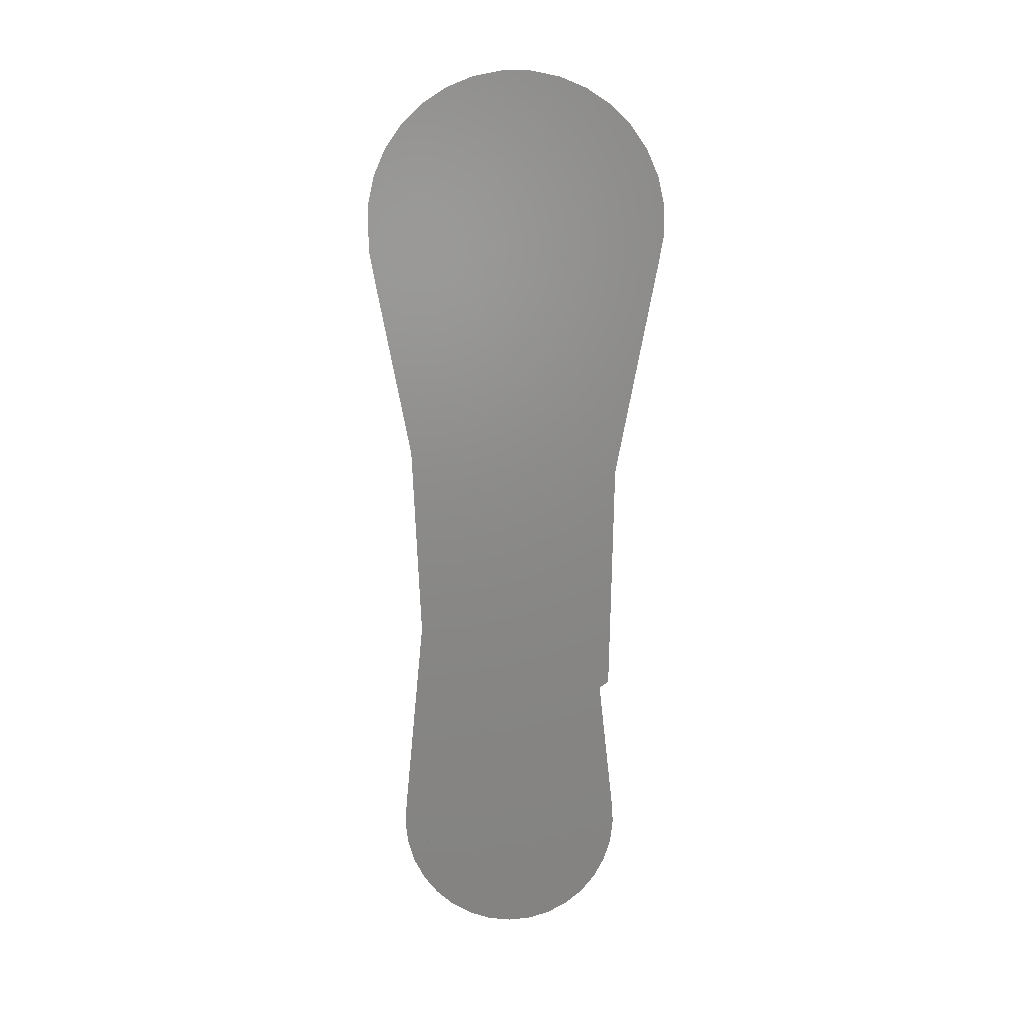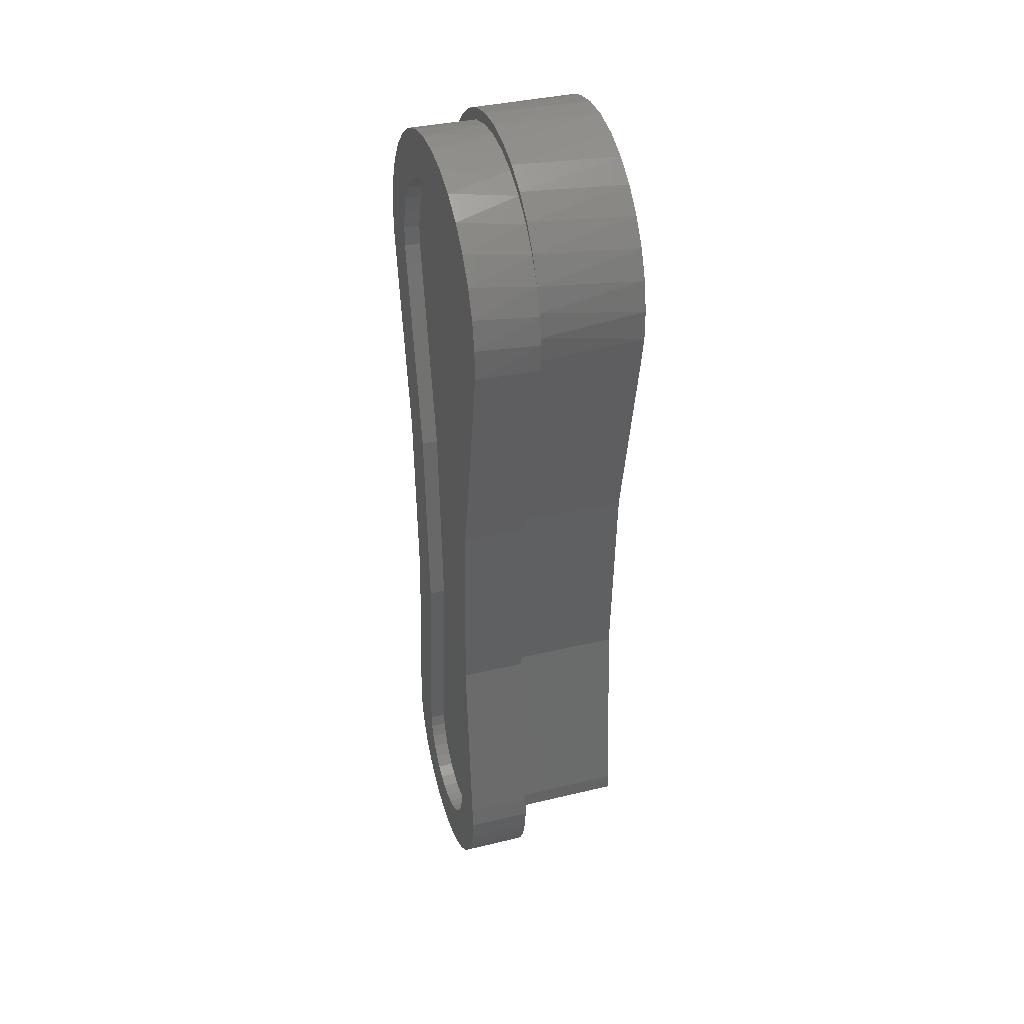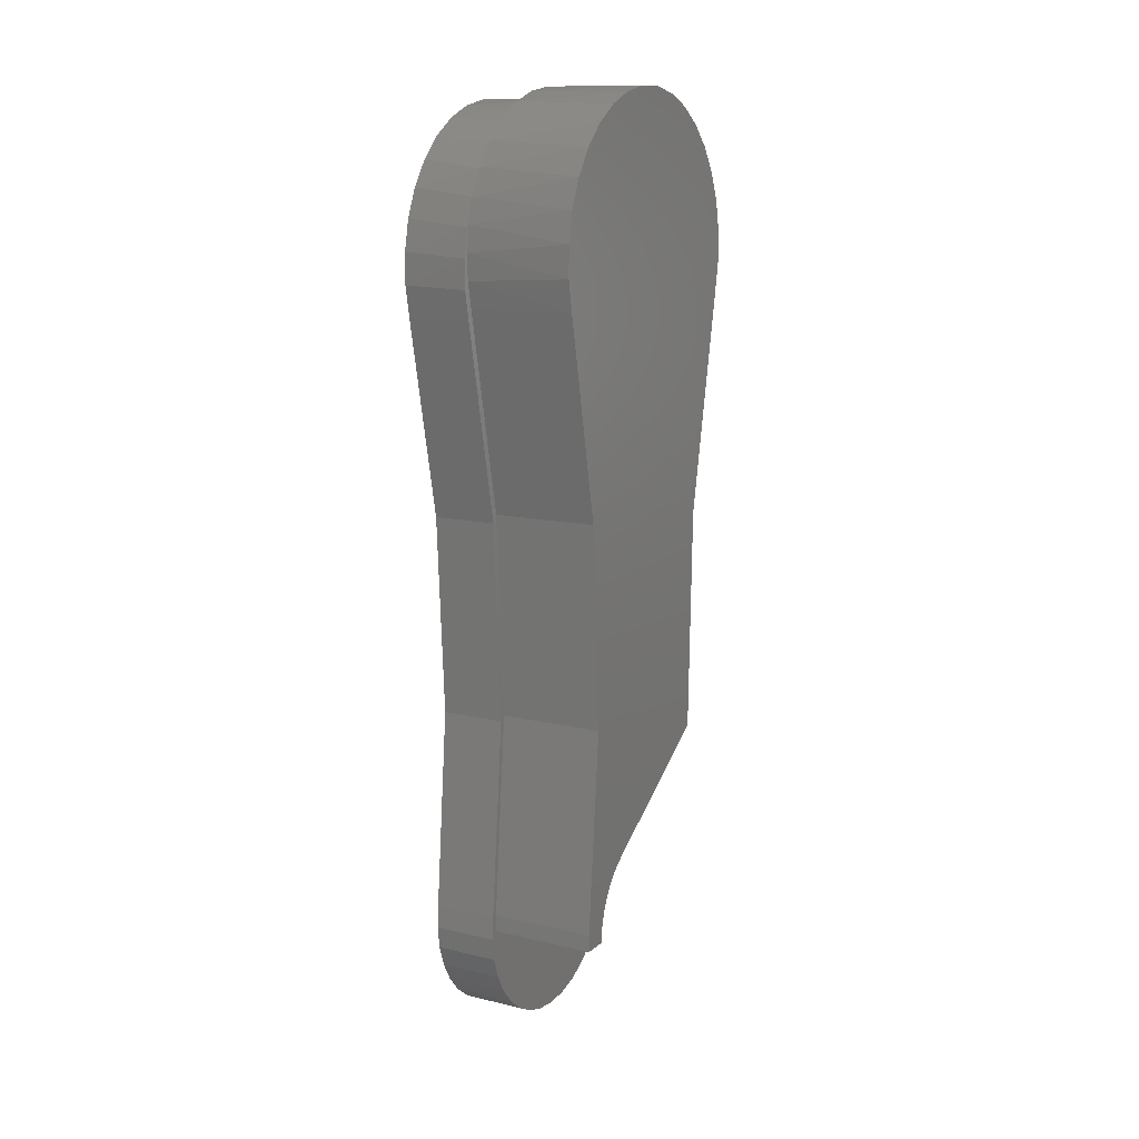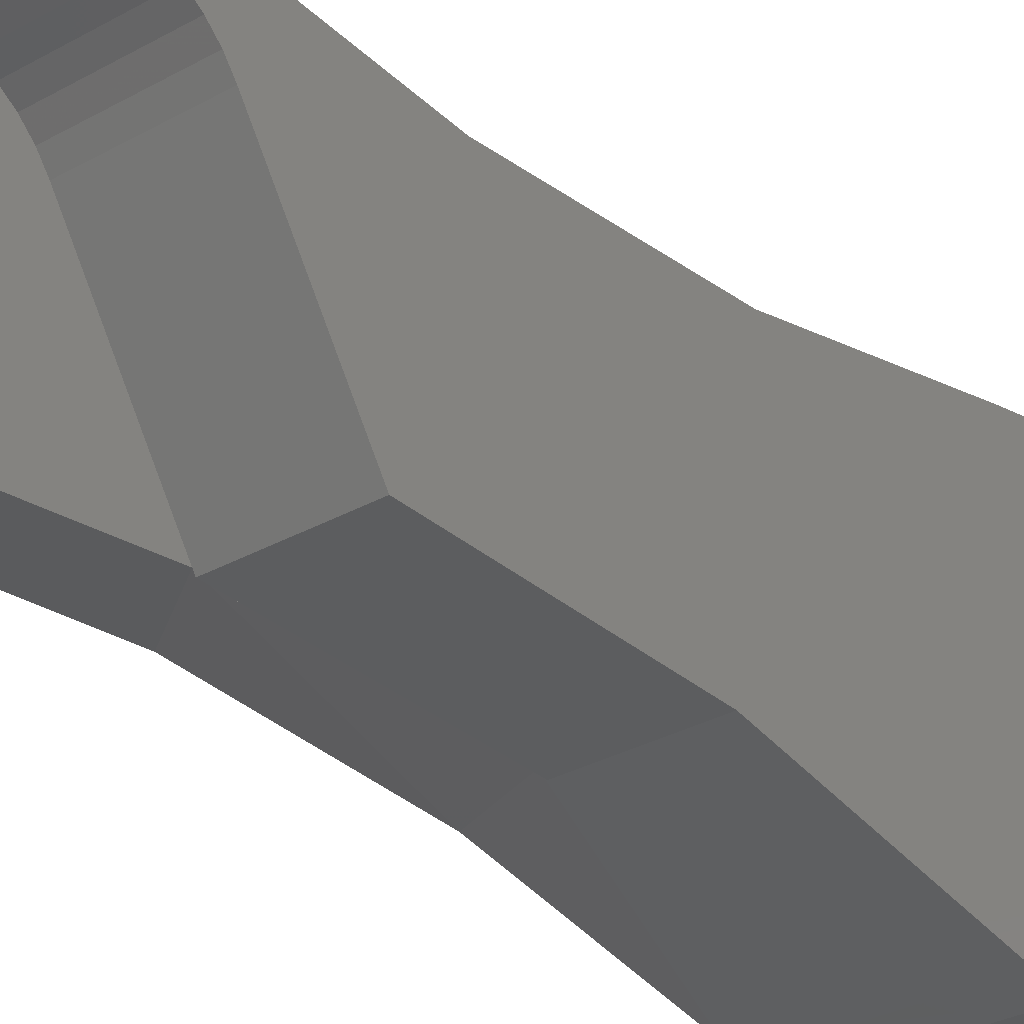
<metadata>
{"format":"stl","ext":"stl","renderer":"f3d","projection":"perspective","resolution":1024,"background":"white","views":[{"elev":4.3,"azim":88.5,"up":"+Y"},{"elev":37.3,"azim":-17.1,"up":"+Y"},{"elev":12.4,"azim":29.1,"up":"+Y"},{"elev":-29.8,"azim":39.9,"up":"+Z"}]}
</metadata>
<code>
# stl→obj: 239 verts, 474 faces
v 0.0625 0.1639 -0.09336
v 0.0625 0.3778 -0.1001
v 0.0625 0.1661 -0.09679
v 0.0625 0.3842 -0.1031
v 0.0625 0.7203 0.1271
v 0.0625 0.7187 0.1256
v 0.0625 0.6945 0.14
v 0.0625 0.7433 0.1095
v 0.0625 0.7398 0.1071
v 0.0625 0.7624 0.08795
v 0.0625 0.7571 0.08492
v 0.0625 0.7771 0.06311
v 0.0625 0.77 0.05994
v 0.0625 0.7869 0.03593
v 0.0625 0.778 0.03301
v 0.0625 0.7913 0.0074
v 0.0625 0.7809 0.005051
v 0.0625 0.7902 -0.02145
v 0.0625 0.7786 -0.02296
v 0.0625 0.7836 -0.04956
v 0.0625 0.7711 -0.05006
v 0.0625 0.7588 -0.0753
v 0.0625 0.7718 -0.07592
v 0.0625 0.742 -0.09782
v 0.0625 0.7553 -0.09956
v 0.0625 0.7213 -0.1168
v 0.0625 0.7345 -0.1196
v 0.0625 0.6974 -0.1317
v 0.0625 0.7103 -0.1354
v 0.0625 0.6712 -0.1418
v 0.0625 0.6836 -0.1463
v 0.0625 0.6435 -0.147
v 0.0625 0.6553 -0.1519
v 0.0625 0.5878 -0.1416
v 0.0625 0.6264 -0.152
v 0.0625 0.6154 -0.1469
v 0.0625 0.598 -0.1466
v 0.0625 0.01562 -0.1094
v 0.0625 -0.02802 -0.1079
v 0.0625 -0.006268 -0.1108
v 0.0625 1.526e-18 0.1109
v 0.0625 -0.02802 0.1149
v 0.0625 -0.04884 0.1079
v 0.0625 0.01661 0.1109
v 0.0625 0.01484 0.08478
v 0.0625 -0.08465 0.08293
v 0.0625 0.02927 0.08111
v 0.0625 -0.09832 0.06577
v 0.0625 0.04285 0.07502
v 0.0625 0.05519 0.06671
v 0.0625 0.6466 0.1499
v 0.0625 0.642 0.154
v 0.0625 0.6146 0.1537
v 0.0625 0.598 0.1441
v 0.0625 0.3994 0.1096
v 0.0625 0.4066 0.1044
v 0.0625 0.2073 0.0988
v 0.0625 0.2113 0.09325
v 0.0625 0.6689 0.1494
v 0.0625 0.671 0.1469
v 0.0625 6.613e-18 0.08594
v 0.0625 -0.06795 0.09716
v 0.0625 0.07475 0.04441
v 0.0625 -0.1085 0.04632
v 0.0625 -0.1147 0.02529
v 0.0625 -0.1168 0.003454
v 0.0625 -0.1147 -0.01838
v 0.0625 -0.1085 -0.03941
v 0.0625 -0.09832 -0.05887
v 0.0625 -0.08465 -0.07602
v 0.0625 -0.06795 -0.09025
v 0.0625 -0.04884 -0.101
v 0.0625 0.01562 0.1163
v 0.0625 -0.006268 0.1177
v 0.0625 0.5878 0.1485
v 0.0625 0.6221 0.149
v 0.0625 0.06593 0.0564
v -1.529e-17 0.6167 0.1539
v -1.527e-17 0.6462 0.1536
v -1.494e-17 0.675 0.1476
v -1.431e-17 0.702 0.1362
v -1.339e-17 0.7264 0.1197
v -1.223e-17 0.7471 0.09875
v -1.087e-17 0.7633 0.07422
v -9.357e-18 0.7745 0.04702
v -7.755e-18 0.7802 0.01816
v -6.122e-18 0.7802 -0.01125
v -4.521e-18 0.7745 -0.04011
v -3.01e-18 0.7633 -0.06732
v -1.649e-18 0.7471 -0.09184
v -4.886e-19 0.7264 -0.1127
v 4.273e-19 0.702 -0.1292
v 1.064e-18 0.675 -0.1407
v 1.397e-18 0.6462 -0.1467
v 1.414e-18 0.6167 -0.147
v -1.344e-17 0.5878 0.1485
v -4.414e-19 0.5878 -0.1416
v -3.201e-18 0.2073 -0.09189
v -2.231e-18 0.01562 -0.1094
v -2.601e-18 0.3994 -0.1027
v 0.1641 0.02927 0.08111
v 0.1641 0.01484 0.08478
v 0.1641 6.613e-18 0.08594
v 0.1641 0.04285 0.07502
v 0.1641 0.05519 0.06671
v 0.1641 0.06593 0.0564
v 0.1641 0.07475 0.04441
v 0.1641 1.526e-18 0.1109
v 0.1641 0.01661 0.1109
v 0.1641 0.598 0.1441
v 0.1641 0.4066 0.1044
v 0.1641 0.2113 0.09325
v 0.1641 0.627 0.1495
v 0.1641 0.6565 0.1492
v 0.1641 0.6853 0.1432
v 0.1641 0.7125 0.1317
v 0.1641 0.7369 0.1152
v 0.1641 0.7576 0.09421
v 0.1641 0.7739 0.06964
v 0.1641 0.7851 0.04238
v 0.1641 0.7908 0.01346
v 0.1641 0.7908 -0.01601
v 0.1641 0.7851 -0.04493
v 0.1641 0.7739 -0.07219
v 0.1641 0.7576 -0.09676
v 0.1641 0.7369 -0.1177
v 0.1641 0.7125 -0.1342
v 0.1641 0.6853 -0.1457
v 0.1641 0.6565 -0.1517
v 0.1641 0.598 -0.1466
v 0.1641 0.627 -0.152
v 0.1641 0.1661 -0.09679
v 0.1641 0.3842 -0.1031
v -1.068e-17 0.2073 0.0988
v -1.312e-17 -0.02802 0.1149
v -1.32e-17 0.01562 0.1163
v -1.328e-17 -0.006268 0.1177
v -5.985e-19 -0.006268 -0.1108
v -7.55e-19 -0.02802 -0.1079
v -1.068e-17 -0.004731 0.07082
v -1.063e-17 0.008179 0.07
v -8.075e-18 0.2065 0.05193
v -1.135e-17 -0.08465 0.08293
v -1.059e-17 -0.01756 0.06916
v -4.559e-18 -0.1085 -0.03941
v -5.537e-18 -0.06503 -0.0218
v -4.9e-18 -0.05905 -0.03327
v -4.339e-18 -0.051 -0.04339
v -3.479e-18 -0.09832 -0.05887
v -3.872e-18 -0.04116 -0.05179
v -3.519e-18 -0.02989 -0.05815
v -3.292e-18 -0.01762 -0.06224
v -2.527e-18 -0.08465 -0.07602
v -3.199e-18 -0.004793 -0.06391
v -1.274e-17 -0.04884 0.1079
v -1.214e-17 -0.06795 0.09716
v -9.219e-18 0.641 0.107
v -9.23e-18 0.6208 0.1072
v -8.99e-18 0.6609 0.1029
v -8.551e-18 0.6796 0.095
v -7.92e-18 0.6964 0.08363
v 2.05e-18 0.661 -0.09597
v 1.61e-18 0.6797 -0.08805
v 2.279e-18 0.6411 -0.1001
v 2.291e-18 0.6208 -0.1003
v -1.139e-18 -0.04884 -0.101
v -1.737e-18 -0.06795 -0.09025
v -1.328e-18 0.007943 -0.06313
v -2.334e-18 0.2065 -0.04502
v -1.04e-17 -0.09832 0.06577
v -1.036e-17 -0.02984 0.06508
v -1.001e-17 -0.0411 0.05873
v -9.542e-18 -0.05095 0.05034
v -9.319e-18 -0.1085 0.04632
v -8.98e-18 -0.05902 0.04023
v -8.344e-18 -0.065 0.02876
v -8.151e-18 -0.1147 0.02529
v -1.128e-17 0.3994 0.1096
v -1.093e-17 0.6007 0.1034
v -8.697e-18 0.4055 0.06315
v 2.084e-18 0.6009 -0.09659
v -1.711e-18 0.4055 -0.05625
v -7.655e-18 -0.06869 0.01636
v -6.941e-18 -0.06993 0.003485
v -6.939e-18 -0.1168 0.003454
v -6.226e-18 -0.0687 -0.009392
v -5.727e-18 -0.1147 -0.01838
v -4.035e-18 0.7336 0.01364
v -5.14e-18 0.7296 0.03354
v -6.181e-18 0.7219 0.0523
v -7.12e-18 0.7107 0.06921
v -7.615e-19 0.7219 -0.04533
v -1.803e-18 0.7296 -0.02656
v -2.908e-18 0.7336 -0.006653
v 9.783e-19 0.6965 -0.07667
v 1.776e-19 0.7107 -0.06225
v 0.01562 0.7296 0.03347
v 0.01562 0.7219 0.05224
v 0.01562 0.7107 0.06915
v 0.01562 0.6965 0.08358
v 0.01562 0.6797 0.09496
v 0.01562 0.661 0.1029
v 0.01562 0.6411 0.107
v 0.01562 0.6208 0.1072
v 0.01562 0.6009 0.1035
v 0.01562 0.7336 0.01356
v 0.01562 0.7336 -0.006729
v 0.01562 0.7296 -0.02663
v 0.01562 0.7219 -0.0454
v 0.01562 0.7107 -0.06231
v 0.01562 0.6964 -0.07672
v 0.01562 0.6796 -0.08809
v 0.01562 0.6609 -0.09599
v 0.01562 0.641 -0.1001
v 0.01562 0.6208 -0.1003
v 0.01562 0.6007 -0.09653
v 0.01562 0.4055 0.06315
v 0.01562 0.2065 0.05193
v 0.01562 0.008118 0.07001
v 0.01562 -0.06869 -0.009452
v 0.01562 -0.065 -0.02185
v 0.01562 -0.05902 -0.03332
v 0.01562 -0.05095 -0.04343
v 0.01562 -0.0411 -0.05182
v 0.01562 -0.02984 -0.05817
v 0.01562 -0.01756 -0.06225
v 0.01562 -0.004731 -0.06392
v 0.01562 0.008179 -0.0631
v 0.01562 -0.06993 0.003423
v 0.01562 -0.0687 0.0163
v 0.01562 -0.06503 0.0287
v 0.01562 -0.05905 0.04018
v 0.01562 -0.051 0.0503
v 0.01562 -0.04116 0.05869
v 0.01562 -0.02989 0.06506
v 0.01562 -0.01762 0.06915
v 0.01562 -0.004793 0.07082
v 0.01562 0.2065 -0.04502
v 0.01562 0.4055 -0.05624
f 1 2 3
f 2 4 3
f 5 6 7
f 6 5 8
f 8 9 6
f 9 8 10
f 10 11 9
f 11 10 12
f 12 13 11
f 13 12 14
f 14 15 13
f 15 14 16
f 16 17 15
f 17 16 18
f 18 19 17
f 19 18 20
f 21 19 20
f 22 21 20
f 23 22 20
f 24 22 23
f 25 24 23
f 26 24 25
f 27 26 25
f 28 26 27
f 29 28 27
f 30 28 29
f 31 30 29
f 32 30 31
f 33 32 31
f 4 2 34
f 35 36 32
f 33 35 32
f 37 4 34
f 37 34 36
f 37 36 35
f 38 39 40
f 38 1 39
f 41 42 43
f 41 44 42
f 45 46 47
f 47 46 48
f 49 47 48
f 49 48 50
f 51 52 53
f 54 55 56
f 56 55 57
f 56 57 58
f 44 58 57
f 51 59 52
f 59 51 60
f 7 59 60
f 61 41 43
f 61 43 62
f 61 62 46
f 61 46 45
f 1 63 64
f 1 64 65
f 1 65 66
f 1 66 67
f 1 67 68
f 1 68 69
f 1 69 70
f 1 70 71
f 1 71 72
f 1 72 39
f 73 74 42
f 73 42 44
f 73 44 57
f 75 55 54
f 75 54 76
f 75 76 51
f 75 51 53
f 64 63 48
f 48 63 77
f 48 77 50
f 78 52 79
f 79 52 59
f 79 59 80
f 81 6 82
f 82 6 9
f 82 9 83
f 83 9 11
f 83 11 84
f 84 11 13
f 84 13 85
f 85 13 15
f 85 15 86
f 15 17 86
f 87 86 17
f 17 19 87
f 88 87 19
f 19 21 88
f 89 88 21
f 21 22 89
f 90 89 22
f 22 24 90
f 91 90 24
f 24 26 91
f 92 91 26
f 26 28 92
f 93 92 28
f 28 30 93
f 94 93 30
f 30 32 94
f 95 94 32
f 7 6 81
f 7 81 80
f 7 80 59
f 96 75 78
f 78 75 53
f 78 53 52
f 34 97 36
f 36 97 95
f 36 95 32
f 98 38 99
f 38 98 1
f 1 98 100
f 1 100 2
f 2 100 97
f 2 97 34
f 49 101 47
f 47 101 102
f 47 102 45
f 45 102 103
f 45 103 61
f 101 49 104
f 104 49 50
f 104 50 105
f 105 50 77
f 105 77 106
f 106 77 63
f 106 63 107
f 41 61 108
f 108 61 103
f 109 44 108
f 108 44 41
f 56 110 54
f 110 56 111
f 111 56 58
f 111 58 112
f 112 58 44
f 112 44 109
f 113 114 51
f 60 51 114
f 114 115 60
f 5 116 117
f 5 117 8
f 8 117 118
f 8 118 10
f 10 118 119
f 10 119 12
f 12 119 120
f 12 120 14
f 14 120 121
f 14 121 16
f 16 121 122
f 16 122 18
f 18 122 123
f 18 123 20
f 20 123 124
f 20 124 23
f 23 124 125
f 23 125 25
f 25 125 126
f 25 126 27
f 27 126 127
f 27 127 29
f 29 127 128
f 29 128 31
f 31 128 129
f 7 60 115
f 7 115 116
f 7 116 5
f 54 110 76
f 76 110 113
f 76 113 51
f 130 37 131
f 131 37 35
f 131 35 129
f 129 35 33
f 129 33 31
f 107 63 132
f 132 63 1
f 132 1 3
f 110 114 113
f 110 115 114
f 104 105 119
f 128 131 129
f 130 131 128
f 130 128 127
f 130 127 126
f 130 126 125
f 130 125 133
f 132 133 125
f 132 125 124
f 132 124 123
f 132 123 122
f 132 122 121
f 132 121 120
f 132 120 107
f 111 112 118
f 111 118 117
f 111 117 116
f 111 116 115
f 111 115 110
f 118 112 103
f 118 103 102
f 118 102 101
f 118 101 104
f 118 104 119
f 109 108 112
f 112 108 103
f 107 120 106
f 106 120 119
f 106 119 105
f 3 4 132
f 132 4 133
f 4 37 133
f 133 37 130
f 78 79 96
f 79 80 96
f 134 135 136
f 135 137 136
f 138 139 99
f 140 134 141
f 134 142 141
f 143 140 144
f 145 146 147
f 148 145 147
f 149 145 148
f 149 148 150
f 151 149 150
f 149 151 152
f 152 153 149
f 152 154 153
f 155 135 134
f 134 156 155
f 140 156 134
f 143 156 140
f 157 158 82
f 159 157 82
f 83 159 82
f 83 160 159
f 161 160 83
f 162 163 90
f 91 162 90
f 164 162 91
f 165 164 91
f 91 100 165
f 94 95 93
f 97 100 91
f 97 91 92
f 97 92 93
f 97 93 95
f 98 99 139
f 98 139 166
f 98 166 167
f 98 167 153
f 98 153 154
f 98 154 168
f 98 168 169
f 98 169 100
f 170 143 144
f 170 144 171
f 170 171 172
f 170 172 173
f 170 173 174
f 174 173 175
f 174 175 176
f 174 176 177
f 178 96 80
f 178 80 81
f 178 81 82
f 178 82 158
f 178 158 179
f 178 179 180
f 178 180 142
f 178 142 134
f 165 100 181
f 181 100 169
f 181 169 182
f 176 183 177
f 177 183 184
f 177 184 185
f 185 184 186
f 185 186 187
f 187 186 146
f 187 146 145
f 188 189 86
f 86 189 190
f 86 190 85
f 85 190 191
f 85 191 84
f 84 191 161
f 84 161 83
f 192 193 88
f 88 193 194
f 88 194 87
f 87 194 188
f 87 188 86
f 163 195 90
f 90 195 196
f 90 196 89
f 89 196 192
f 89 192 88
f 188 197 189
f 189 197 198
f 189 198 190
f 190 198 199
f 190 199 191
f 191 199 200
f 191 200 161
f 161 200 201
f 161 201 160
f 160 201 202
f 160 202 159
f 159 202 203
f 159 203 157
f 157 203 204
f 157 204 158
f 158 204 205
f 158 205 179
f 197 188 206
f 206 188 194
f 206 194 207
f 207 194 193
f 207 193 208
f 208 193 192
f 208 192 209
f 209 192 196
f 209 196 210
f 210 196 195
f 210 195 211
f 211 195 163
f 211 163 212
f 212 163 162
f 212 162 213
f 213 162 164
f 213 164 214
f 214 164 165
f 214 165 215
f 215 165 181
f 215 181 216
f 179 205 180
f 180 205 217
f 180 217 142
f 142 217 218
f 142 218 141
f 141 218 219
f 184 220 186
f 186 220 221
f 186 221 146
f 146 221 222
f 146 222 147
f 147 222 223
f 147 223 148
f 148 223 224
f 148 224 150
f 150 224 225
f 150 225 151
f 151 225 226
f 151 226 152
f 152 226 227
f 152 227 154
f 154 227 228
f 154 228 168
f 220 184 229
f 229 184 183
f 229 183 230
f 230 183 176
f 230 176 231
f 231 176 175
f 231 175 232
f 232 175 173
f 232 173 233
f 233 173 172
f 233 172 234
f 234 172 171
f 234 171 235
f 235 171 144
f 235 144 236
f 236 144 140
f 236 140 237
f 237 140 141
f 237 141 219
f 168 228 169
f 169 228 238
f 169 238 182
f 182 238 239
f 182 239 181
f 181 239 216
f 197 206 207
f 208 197 207
f 198 197 208
f 209 198 208
f 199 198 209
f 210 199 209
f 223 233 224
f 232 233 223
f 222 232 223
f 231 232 222
f 221 231 222
f 230 231 221
f 220 230 221
f 229 230 220
f 233 234 224
f 224 234 235
f 224 235 225
f 225 235 236
f 225 236 226
f 226 236 237
f 226 237 227
f 227 237 219
f 227 219 228
f 228 219 218
f 228 218 238
f 238 218 217
f 238 217 239
f 239 217 205
f 239 205 216
f 216 205 204
f 216 204 215
f 215 204 203
f 215 203 214
f 214 203 202
f 214 202 213
f 213 202 201
f 213 201 212
f 212 201 200
f 212 200 211
f 211 200 199
f 211 199 210
f 99 38 138
f 138 38 40
f 138 40 139
f 139 40 39
f 139 39 166
f 166 39 72
f 166 72 167
f 167 72 71
f 167 71 153
f 153 71 70
f 153 70 149
f 149 70 69
f 149 69 145
f 145 69 68
f 145 68 187
f 187 68 67
f 187 67 185
f 185 67 66
f 185 66 177
f 177 66 65
f 177 65 174
f 174 65 64
f 174 64 170
f 170 64 48
f 170 48 143
f 143 48 46
f 143 46 156
f 156 46 62
f 156 62 155
f 155 62 43
f 155 43 135
f 135 43 42
f 135 42 137
f 137 42 74
f 137 74 136
f 136 74 73
f 178 75 96
f 75 178 55
f 55 178 134
f 55 134 57
f 57 134 136
f 57 136 73

</code>
